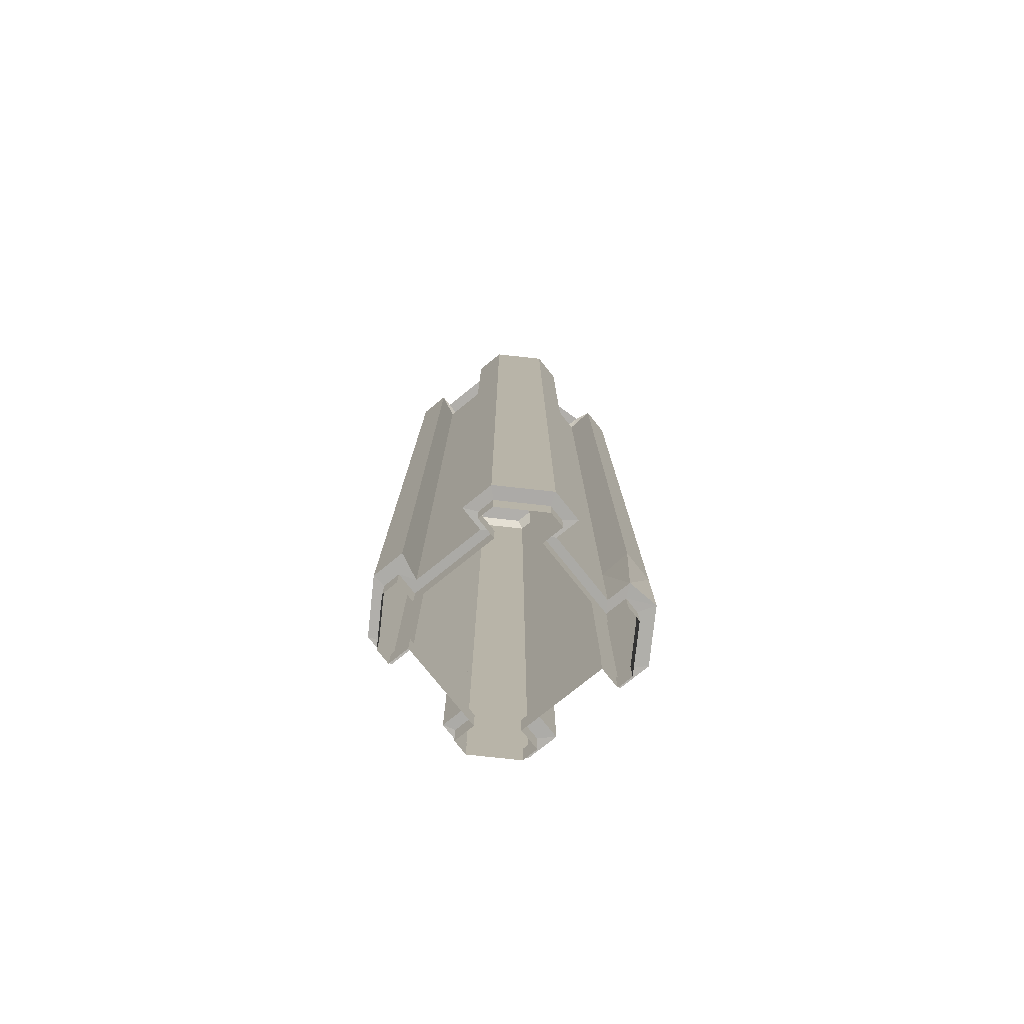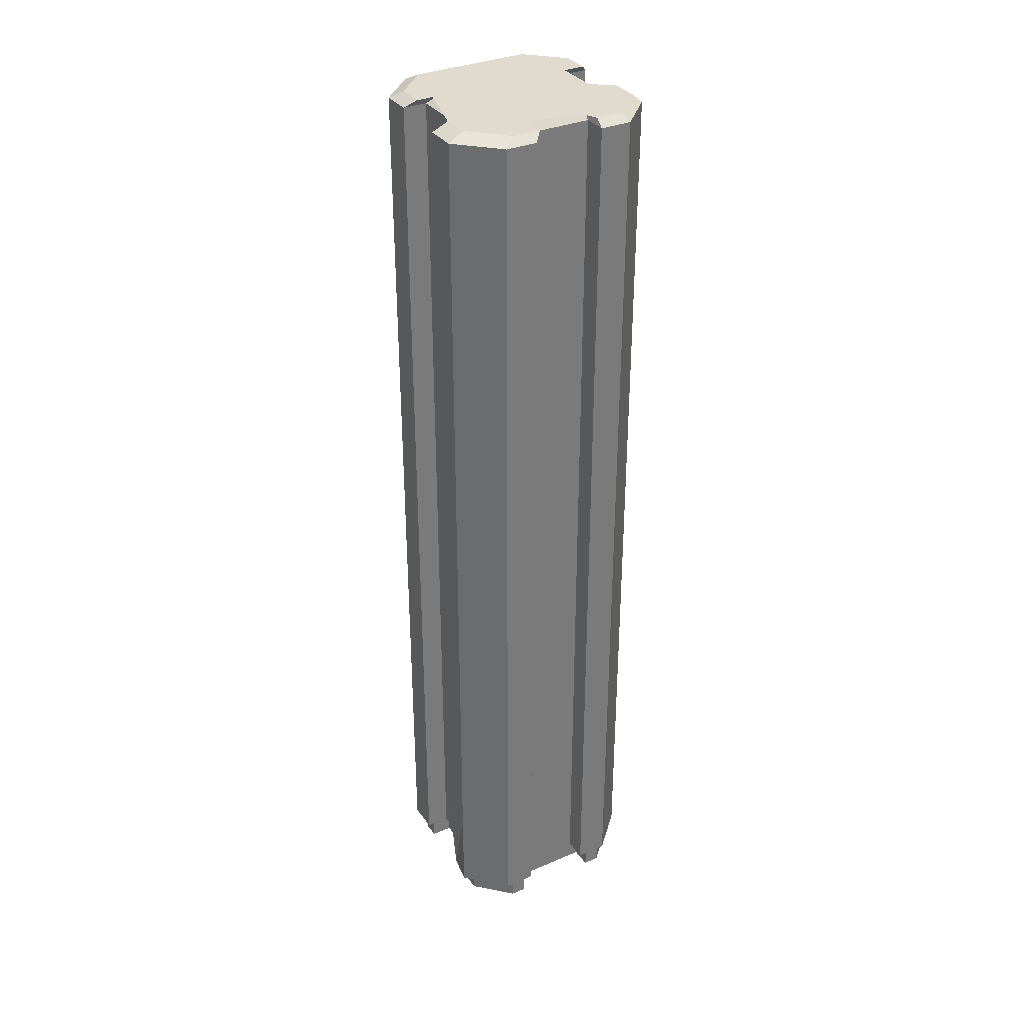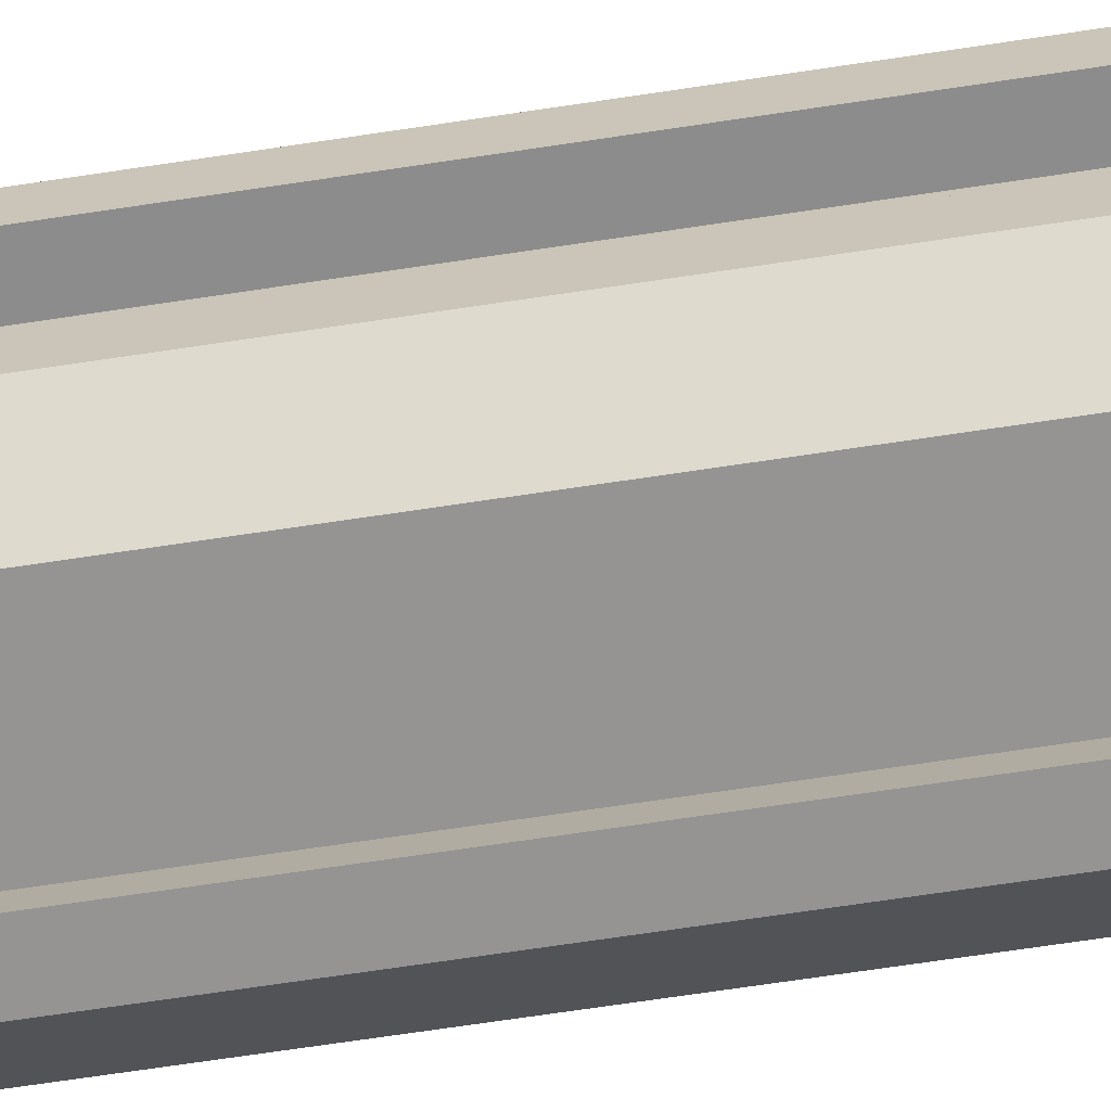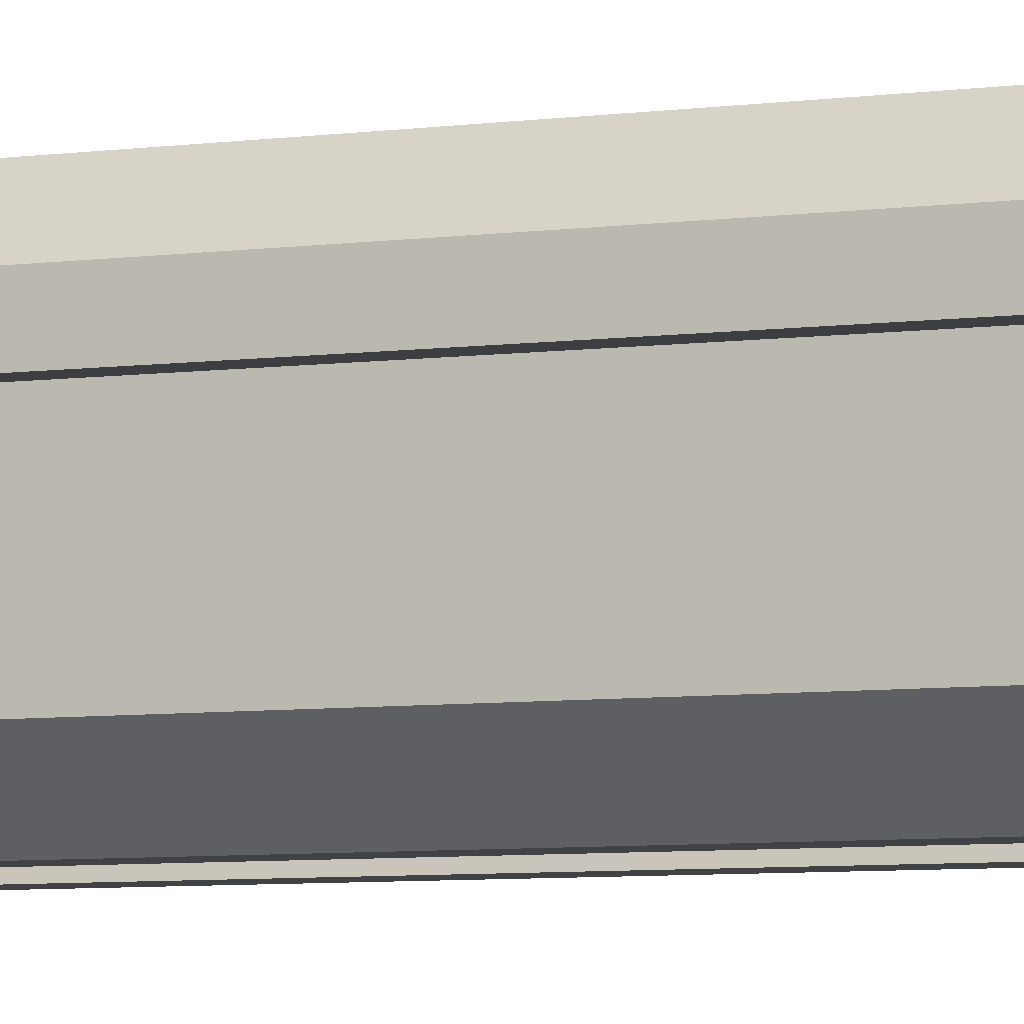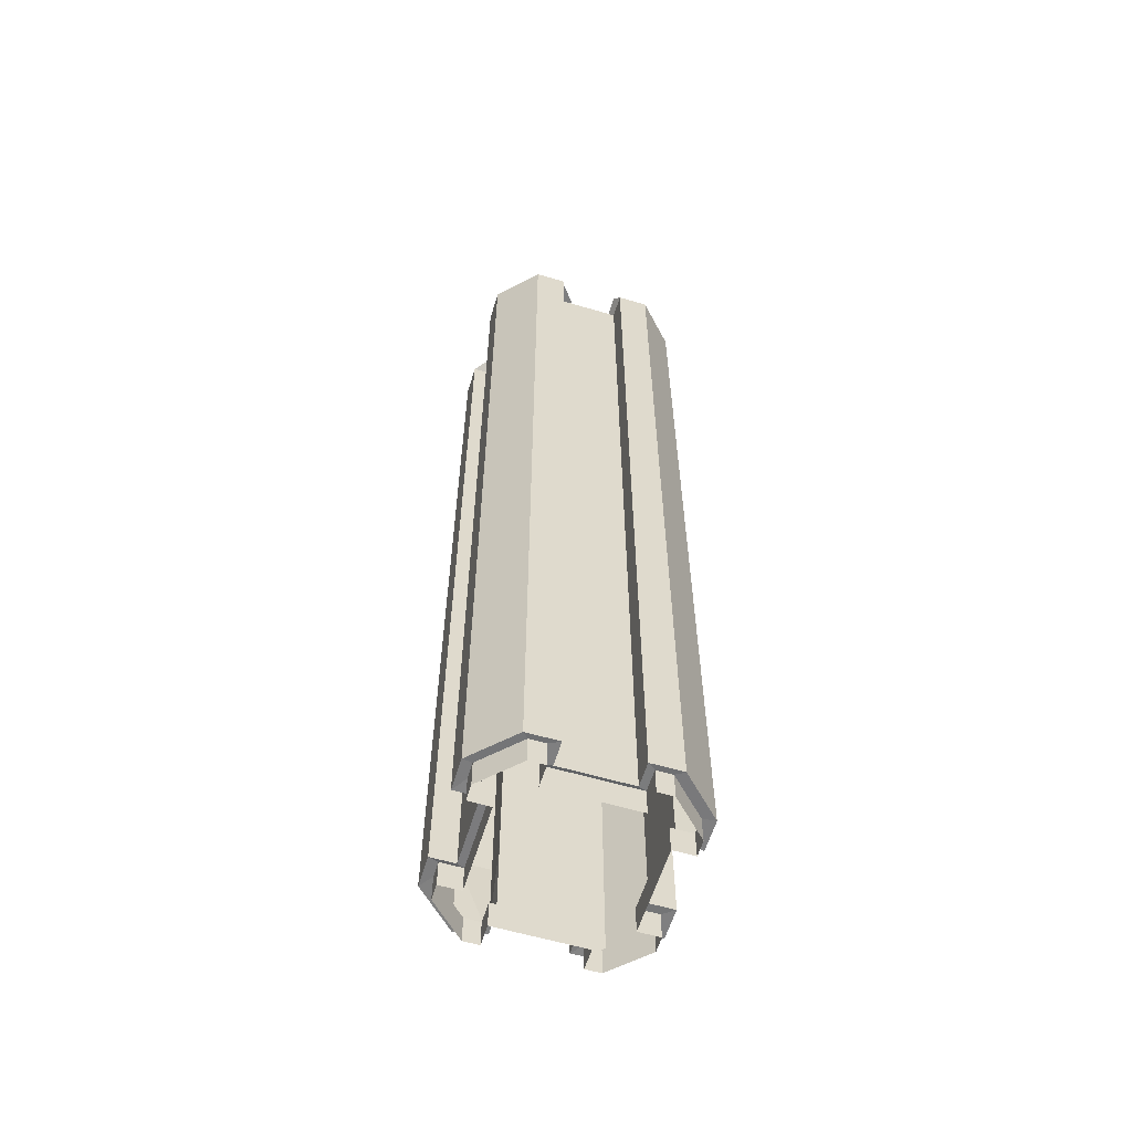
<metadata>
{"format":"obj","ext":"obj","renderer":"f3d","projection":"perspective","resolution":1024,"background":"white","views":[{"elev":-78.1,"azim":38.8,"up":"+Z"},{"elev":33.7,"azim":149.9,"up":"+Z"},{"elev":-67.2,"azim":98.7,"up":"+Y"},{"elev":-6.1,"azim":113.4,"up":"+Y"},{"elev":-59.4,"azim":-106.9,"up":"+Z"}]}
</metadata>
<code>
v  -7.447 -17.22 5.901
v  7.447 -17.22 5.901
v  7.447 -17.22 24.98
v  -7.447 -17.22 24.98
v  7.447 -22.34 5.901
v  14.14 -22.34 5.901
v  14.14 -22.34 24.98
v  7.447 -22.34 24.98
v  7.447 -17.22 60.54
v  -7.447 -17.22 60.54
v  14.14 -22.34 60.54
v  7.447 -22.34 60.54
v  7.447 -17.22 96.7
v  -7.447 -17.22 96.7
v  14.14 -22.34 96.7
v  7.447 -22.34 96.7
v  7.447 -17.22 132.2
v  -7.447 -17.22 132.2
v  14.14 -22.34 132.2
v  7.447 -22.34 132.2
v  7.447 -17.22 167.7
v  -7.447 -17.22 167.7
v  14.14 -22.34 167.7
v  7.447 -22.34 167.7
v  7.447 -17.22 203.3
v  -7.447 -17.22 203.3
v  14.14 -22.34 203.3
v  7.447 -22.34 203.3
v  17.22 -7.447 5.901
v  17.22 7.447 5.901
v  17.22 7.447 24.98
v  17.22 -7.447 24.98
v  17.22 7.447 60.54
v  17.22 -7.447 60.54
v  17.22 7.447 96.7
v  17.22 -7.447 96.7
v  17.22 7.447 132.2
v  17.22 -7.447 132.2
v  17.22 7.447 167.7
v  17.22 -7.447 167.7
v  17.22 7.447 203.3
v  17.22 -7.447 203.3
v  -16.04 7.115 5.901
v  -16.04 -7.779 5.901
v  -16.04 -7.779 24.98
v  -16.04 7.115 24.98
v  -16.04 -7.779 60.54
v  -16.04 7.115 60.54
v  -16.04 -7.779 96.7
v  -16.04 7.115 96.7
v  -16.04 -7.779 132.2
v  -16.04 7.115 132.2
v  -16.04 -7.779 167.7
v  -16.04 7.115 167.7
v  -16.04 -7.779 203.3
v  -16.04 7.115 203.3
v  22.34 -14.14 24.98
v  22.34 -14.14 5.901
v  22.34 -7.447 5.901
v  22.34 -7.447 24.98
v  22.34 -14.14 60.54
v  22.34 -7.447 60.54
v  22.34 -14.14 96.7
v  22.34 -7.447 96.7
v  22.34 -14.14 132.2
v  22.34 -7.447 132.2
v  22.34 -14.14 167.7
v  22.34 -7.447 167.7
v  22.34 -14.14 203.3
v  22.34 -7.447 203.3
v  -21.16 -7.779 5.901
v  -21.16 -14.47 5.901
v  -21.16 -14.47 24.98
v  -21.16 -7.779 24.98
v  -21.16 -14.47 60.54
v  -21.16 -7.779 60.54
v  -21.16 -14.47 96.7
v  -21.16 -7.779 96.7
v  -21.16 -14.47 132.2
v  -21.16 -7.779 132.2
v  -21.16 -14.47 167.7
v  -21.16 -7.779 167.7
v  -21.16 -14.47 203.3
v  -21.16 -7.779 203.3
v  -12.96 -22.67 24.98
v  -12.96 -22.67 5.901
v  -6.263 -22.67 5.901
v  -6.263 -22.67 24.98
v  -12.96 -22.67 60.54
v  -6.263 -22.67 60.54
v  -12.96 -22.67 96.7
v  -6.263 -22.67 96.7
v  -12.96 -22.67 132.2
v  -6.263 -22.67 132.2
v  -12.96 -22.67 167.7
v  -6.263 -22.67 167.7
v  -12.96 -22.67 203.3
v  -6.263 -22.67 203.3
v  8.631 16.89 5.901
v  -6.263 16.89 5.901
v  -6.263 16.89 24.98
v  8.631 16.89 24.98
v  -6.263 22.01 5.901
v  -12.96 22.01 5.901
v  -12.96 22.01 24.98
v  -6.263 22.01 24.98
v  -6.263 16.89 60.54
v  8.631 16.89 60.54
v  -12.96 22.01 60.54
v  -6.263 22.01 60.54
v  -6.263 16.89 96.7
v  8.631 16.89 96.7
v  -12.96 22.01 96.7
v  -6.263 22.01 96.7
v  -6.263 16.89 132.2
v  8.631 16.89 132.2
v  -12.96 22.01 132.2
v  -6.263 22.01 132.2
v  -6.263 16.89 167.7
v  8.631 16.89 167.7
v  -12.96 22.01 167.7
v  -6.263 22.01 167.7
v  -6.263 16.89 203.3
v  8.631 16.89 203.3
v  -12.96 22.01 203.3
v  -6.263 22.01 203.3
v  -21.16 13.81 24.98
v  -21.16 13.81 5.901
v  -21.16 7.115 5.901
v  -21.16 7.115 24.98
v  -21.16 13.81 60.54
v  -21.16 7.115 60.54
v  -21.16 13.81 96.7
v  -21.16 7.115 96.7
v  -21.16 13.81 132.2
v  -21.16 7.115 132.2
v  -21.16 13.81 167.7
v  -21.16 7.115 167.7
v  -21.16 13.81 203.3
v  -21.16 7.115 203.3
v  22.34 7.447 5.901
v  23.53 13.81 5.901
v  23.53 13.81 24.98
v  23.53 7.115 24.98
v  23.53 13.81 60.54
v  23.53 7.115 60.54
v  23.53 13.81 96.7
v  23.53 7.115 96.7
v  23.53 13.81 132.2
v  23.53 7.115 132.2
v  23.53 13.81 167.7
v  23.53 7.115 167.7
v  23.53 13.81 203.3
v  23.53 7.115 203.3
v  15.33 22.01 24.98
v  15.33 22.01 5.901
v  8.631 22.01 5.901
v  8.631 22.01 24.98
v  15.33 22.01 60.54
v  8.631 22.01 60.54
v  15.33 22.01 96.7
v  8.631 22.01 96.7
v  15.33 22.01 132.2
v  8.631 22.01 132.2
v  15.33 22.01 167.7
v  8.631 22.01 167.7
v  15.33 22.01 203.3
v  8.631 22.01 203.3
v  12.5 -19.75 204.7
v  19.75 -12.5 204.7
v  19.75 -6.582 204.7
v  15.22 -6.582 204.7
v  15.22 6.582 204.7
v  19.75 6.582 204.7
v  19.75 12.5 204.7
v  12.5 19.75 204.7
v  6.582 19.75 204.7
v  6.582 15.22 204.7
v  -6.582 15.22 204.7
v  -6.582 19.75 204.7
v  -12.5 19.75 204.7
v  -19.75 12.5 204.7
v  -19.75 6.582 204.7
v  -15.22 6.582 204.7
v  -15.22 -6.582 204.7
v  -19.75 -6.582 204.7
v  -19.75 -12.5 204.7
v  -12.5 -19.75 204.7
v  -6.582 -19.75 204.7
v  -6.582 -15.22 204.7
v  6.582 -15.22 204.7
v  6.582 -19.75 204.7
v  9.278 -20 6
v  12.66 -20 6
v  9.278 -15.42 6
v  -9.278 -15.42 6
v  -9.278 -20 6
v  -12.66 -20 6
v  -20 -12.66 6
v  -20 -9.326 6
v  -15.42 -9.326 6
v  -15.42 9.326 6
v  -20 9.326 6
v  -20 12.66 6
v  -12.66 20 6
v  -9.278 20 6
v  -9.278 15.42 6
v  9.278 15.42 6
v  9.278 20 6
v  12.66 20 6
v  20 12.66 6
v  20 9.326 6
v  15.42 9.326 6
v  15.42 -9.326 6
v  20 -9.326 6
v  20 -12.66 6
v  9.278 -20 0
v  12.66 -20 0
v  9.278 -15.42 0
v  -9.278 -15.42 0
v  -9.278 -20 0
v  -12.66 -20 0
v  -20 -12.66 0
v  -20 -9.326 0
v  -15.42 -9.326 0
v  -15.42 9.326 0
v  -20 9.326 0
v  -20 12.66 0
v  -12.66 20 0
v  -9.278 20 0
v  -9.278 15.42 0
v  9.278 15.42 0
v  9.278 20 0
v  12.66 20 0
v  20 12.66 0
v  20 9.326 0
v  15.42 9.326 0
v  15.42 -9.326 0
v  20 -9.326 0
v  20 -12.66 0
g Object48
f 1 2 3
f 1 3 4
f 5 6 7
f 5 7 8
f 4 3 9
f 4 9 10
f 8 7 11
f 8 11 12
f 10 9 13
f 10 13 14
f 12 11 15
f 12 15 16
f 14 13 17
f 14 17 18
f 16 15 19
f 16 19 20
f 18 17 21
f 18 21 22
f 20 19 23
f 20 23 24
f 22 21 25
f 22 25 26
f 24 23 27
f 24 27 28
f 29 30 31
f 29 31 32
f 32 31 33
f 32 33 34
f 34 33 35
f 34 35 36
f 36 35 37
f 36 37 38
f 38 37 39
f 38 39 40
f 40 39 41
f 40 41 42
f 43 44 45
f 43 45 46
f 46 45 47
f 46 47 48
f 48 47 49
f 48 49 50
f 50 49 51
f 50 51 52
f 52 51 53
f 52 53 54
f 54 53 55
f 54 55 56
f 57 58 59
f 57 59 60
f 61 57 60
f 61 60 62
f 63 61 62
f 63 62 64
f 65 63 64
f 65 64 66
f 67 65 66
f 67 66 68
f 69 67 68
f 69 68 70
f 7 6 58
f 7 58 57
f 11 7 57
f 11 57 61
f 11 61 63
f 11 63 15
f 15 63 65
f 15 65 19
f 19 65 67
f 19 67 23
f 23 67 69
f 23 69 27
f 71 72 73
f 71 73 74
f 74 73 75
f 74 75 76
f 76 75 77
f 76 77 78
f 78 77 79
f 78 79 80
f 80 79 81
f 80 81 82
f 82 81 83
f 82 83 84
f 85 86 87
f 85 87 88
f 89 85 88
f 89 88 90
f 91 89 90
f 91 90 92
f 93 91 92
f 93 92 94
f 95 93 94
f 95 94 96
f 97 95 96
f 97 96 98
f 73 72 86
f 73 86 85
f 75 73 85
f 75 85 89
f 75 89 91
f 75 91 77
f 77 91 93
f 77 93 79
f 79 93 95
f 79 95 81
f 81 95 97
f 81 97 83
f 99 100 101
f 99 101 102
f 103 104 105
f 103 105 106
f 102 101 107
f 102 107 108
f 106 105 109
f 106 109 110
f 108 107 111
f 108 111 112
f 110 109 113
f 110 113 114
f 112 111 115
f 112 115 116
f 114 113 117
f 114 117 118
f 116 115 119
f 116 119 120
f 118 117 121
f 118 121 122
f 120 119 123
f 120 123 124
f 122 121 125
f 122 125 126
f 127 128 129
f 127 129 130
f 131 127 130
f 131 130 132
f 133 131 132
f 133 132 134
f 135 133 134
f 135 134 136
f 137 135 136
f 137 136 138
f 139 137 138
f 139 138 140
f 105 104 128
f 105 128 127
f 109 105 127
f 109 127 131
f 109 131 133
f 109 133 113
f 113 133 135
f 113 135 117
f 117 135 137
f 117 137 121
f 121 137 139
f 121 139 125
f 141 142 143
f 141 143 144
f 144 143 145
f 144 145 146
f 146 145 147
f 146 147 148
f 148 147 149
f 148 149 150
f 150 149 151
f 150 151 152
f 152 151 153
f 152 153 154
f 155 156 157
f 155 157 158
f 159 155 158
f 159 158 160
f 161 159 160
f 161 160 162
f 163 161 162
f 163 162 164
f 165 163 164
f 165 164 166
f 167 165 166
f 167 166 168
f 143 142 156
f 143 156 155
f 145 143 155
f 145 155 159
f 145 159 161
f 145 161 147
f 147 161 163
f 147 163 149
f 149 163 165
f 149 165 151
f 151 165 167
f 151 167 153
f 5 8 3
f 5 3 2
f 88 87 1
f 88 1 4
f 8 12 9
f 8 9 3
f 90 88 4
f 90 4 10
f 12 16 13
f 12 13 9
f 92 90 10
f 92 10 14
f 16 20 17
f 16 17 13
f 94 92 14
f 94 14 18
f 20 24 21
f 20 21 17
f 96 94 18
f 96 18 22
f 24 28 25
f 24 25 21
f 98 96 22
f 98 22 26
f 141 144 31
f 141 31 30
f 60 59 29
f 60 29 32
f 144 146 33
f 144 33 31
f 62 60 32
f 62 32 34
f 146 148 35
f 146 35 33
f 64 62 34
f 64 34 36
f 148 150 37
f 148 37 35
f 66 64 36
f 66 36 38
f 150 152 39
f 150 39 37
f 68 66 38
f 68 38 40
f 152 154 41
f 152 41 39
f 70 68 40
f 70 40 42
f 71 74 45
f 71 45 44
f 130 129 43
f 130 43 46
f 74 76 47
f 74 47 45
f 132 130 46
f 132 46 48
f 76 78 49
f 76 49 47
f 134 132 48
f 134 48 50
f 78 80 51
f 78 51 49
f 136 134 50
f 136 50 52
f 80 82 53
f 80 53 51
f 138 136 52
f 138 52 54
f 82 84 55
f 82 55 53
f 140 138 54
f 140 54 56
f 103 106 101
f 103 101 100
f 158 157 99
f 158 99 102
f 106 110 107
f 106 107 101
f 160 158 102
f 160 102 108
f 110 114 111
f 110 111 107
f 162 160 108
f 162 108 112
f 114 118 115
f 114 115 111
f 164 162 112
f 164 112 116
f 118 122 119
f 118 119 115
f 166 164 116
f 166 116 120
f 122 126 123
f 122 123 119
f 168 166 120
f 168 120 124
f 169 170 171
f 169 171 172
f 169 172 173
f 169 173 174
f 169 174 175
f 169 175 176
f 169 176 177
f 169 177 178
f 169 178 179
f 169 179 180
f 169 180 181
f 169 181 182
f 169 182 183
f 169 183 184
f 169 184 185
f 169 185 186
f 169 186 187
f 169 187 188
f 169 188 189
f 169 189 190
f 169 190 191
f 169 191 192
f 27 69 170
f 27 170 169
f 69 70 171
f 69 171 170
f 70 42 172
f 70 172 171
f 42 41 173
f 42 173 172
f 41 154 174
f 41 174 173
f 154 153 175
f 154 175 174
f 153 167 176
f 153 176 175
f 167 168 177
f 167 177 176
f 168 124 178
f 168 178 177
f 124 123 179
f 124 179 178
f 123 126 180
f 123 180 179
f 126 125 181
f 126 181 180
f 125 139 182
f 125 182 181
f 139 140 183
f 139 183 182
f 140 56 184
f 140 184 183
f 56 55 185
f 56 185 184
f 55 84 186
f 55 186 185
f 84 83 187
f 84 187 186
f 83 97 188
f 83 188 187
f 97 98 189
f 97 189 188
f 98 26 190
f 98 190 189
f 26 25 191
f 26 191 190
f 25 28 192
f 25 192 191
f 28 27 169
f 28 169 192
f 6 5 193
f 6 193 194
f 5 2 195
f 5 195 193
f 2 1 196
f 2 196 195
f 1 87 197
f 1 197 196
f 87 86 198
f 87 198 197
f 86 72 199
f 86 199 198
f 72 71 200
f 72 200 199
f 71 44 201
f 71 201 200
f 44 43 202
f 44 202 201
f 43 129 203
f 43 203 202
f 129 128 204
f 129 204 203
f 128 104 205
f 128 205 204
f 104 103 206
f 104 206 205
f 103 100 207
f 103 207 206
f 100 99 208
f 100 208 207
f 99 157 209
f 99 209 208
f 157 156 210
f 157 210 209
f 156 142 211
f 156 211 210
f 142 141 212
f 142 212 211
f 141 30 213
f 141 213 212
f 30 29 214
f 30 214 213
f 29 59 215
f 29 215 214
f 59 58 216
f 59 216 215
f 58 6 194
f 58 194 216
f 194 193 217
f 194 217 218
f 193 195 219
f 193 219 217
f 195 196 220
f 195 220 219
f 196 197 221
f 196 221 220
f 197 198 222
f 197 222 221
f 198 199 223
f 198 223 222
f 199 200 224
f 199 224 223
f 200 201 225
f 200 225 224
f 201 202 226
f 201 226 225
f 202 203 227
f 202 227 226
f 203 204 228
f 203 228 227
f 204 205 229
f 204 229 228
f 205 206 230
f 205 230 229
f 206 207 231
f 206 231 230
f 207 208 232
f 207 232 231
f 208 209 233
f 208 233 232
f 209 210 234
f 209 234 233
f 210 211 235
f 210 235 234
f 211 212 236
f 211 236 235
f 212 213 237
f 212 237 236
f 213 214 238
f 213 238 237
f 214 215 239
f 214 239 238
f 215 216 240
f 215 240 239
f 216 194 218
f 216 218 240

</code>
